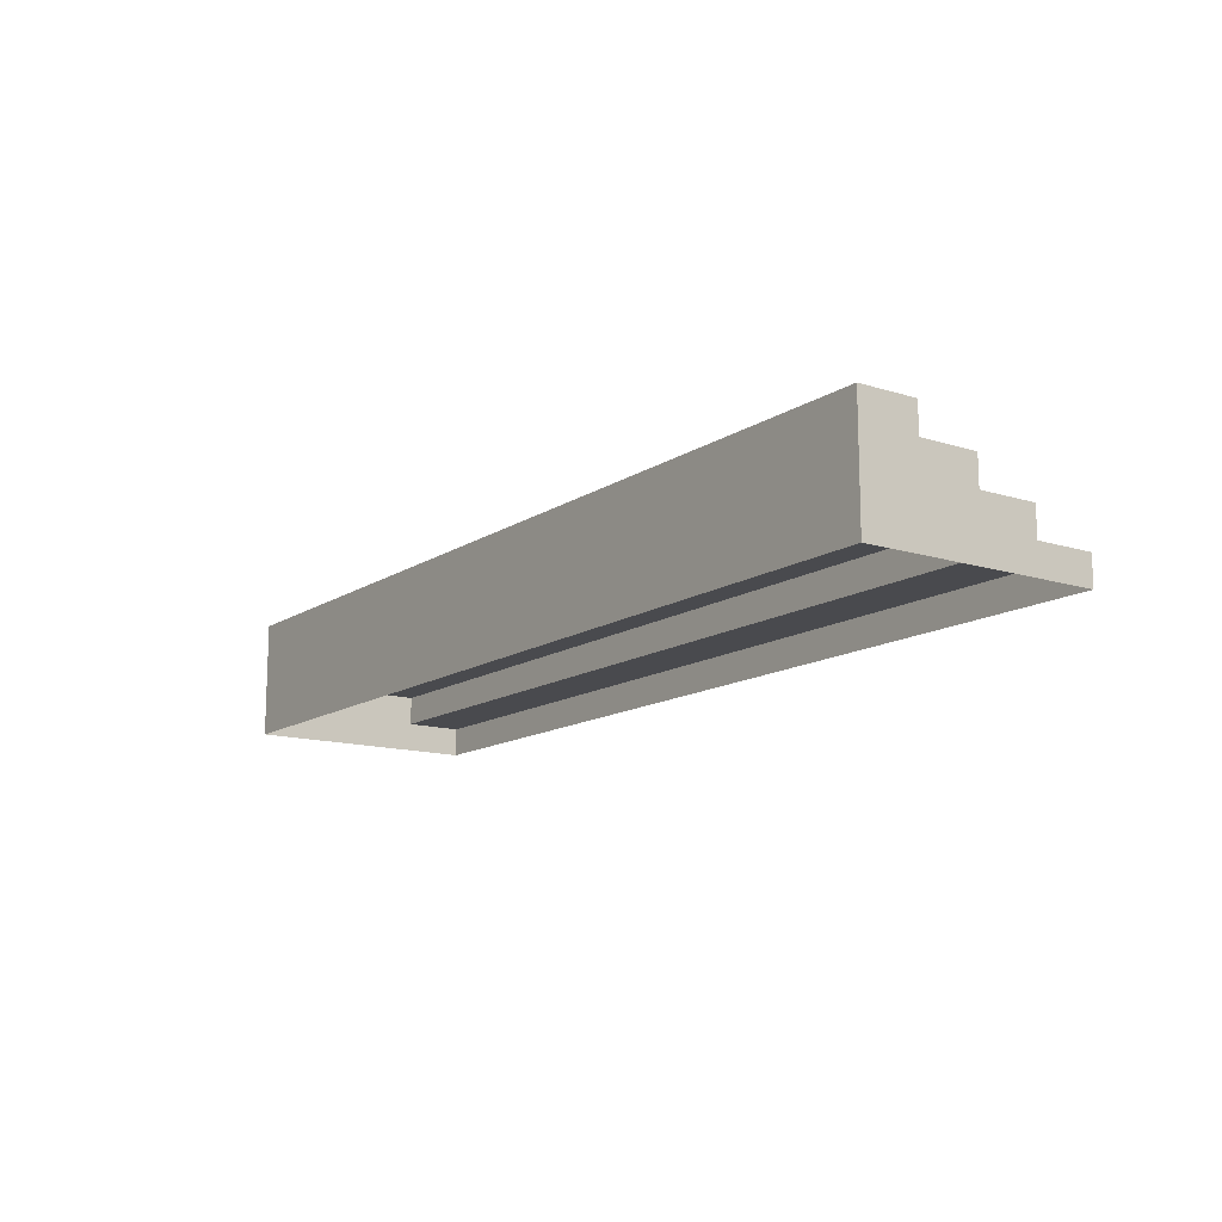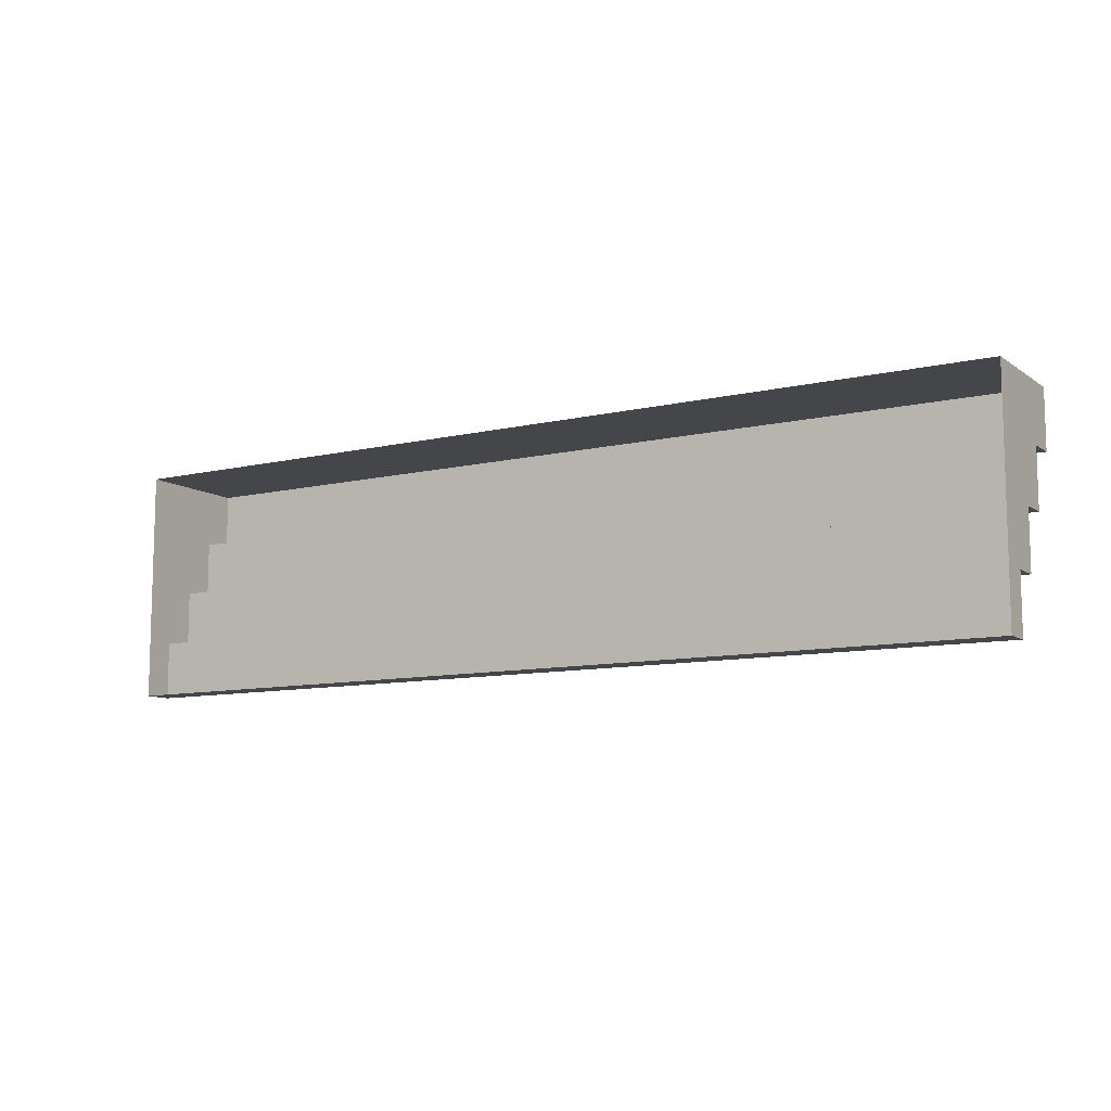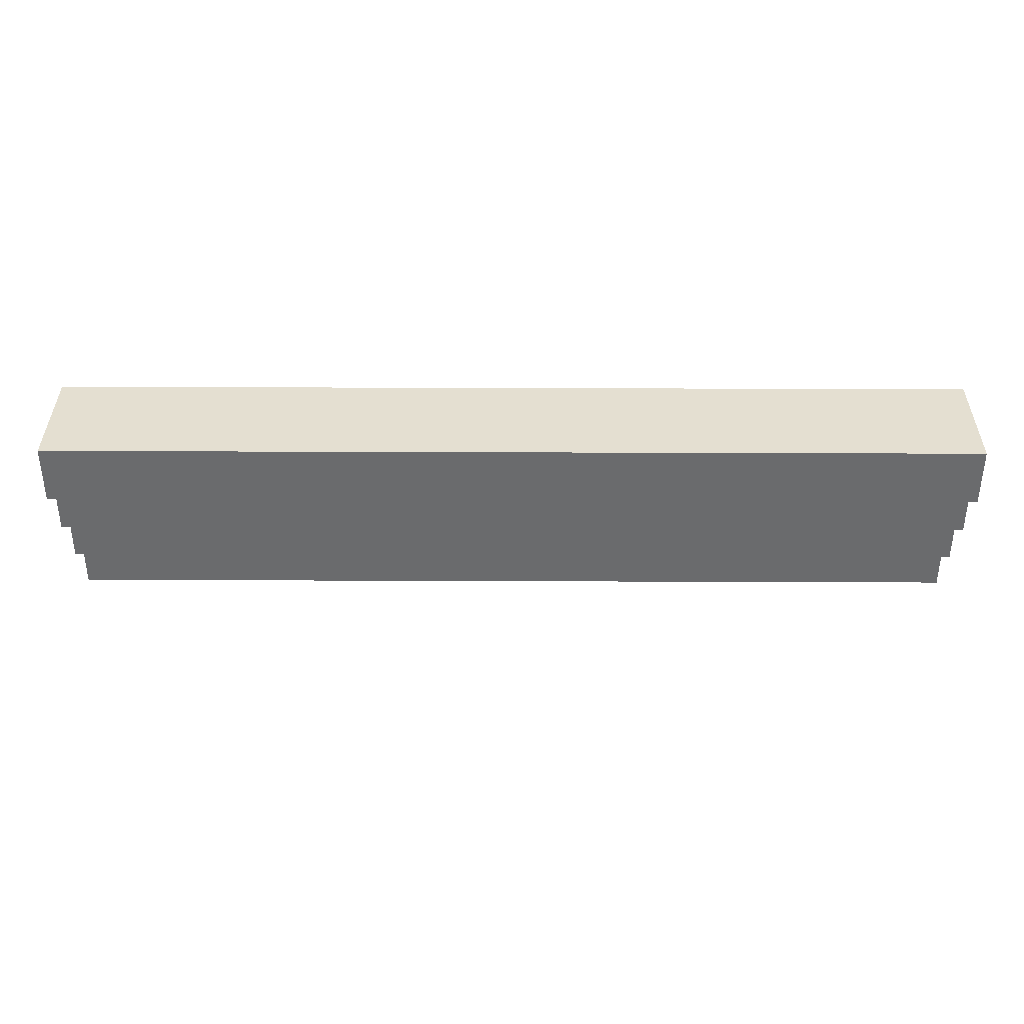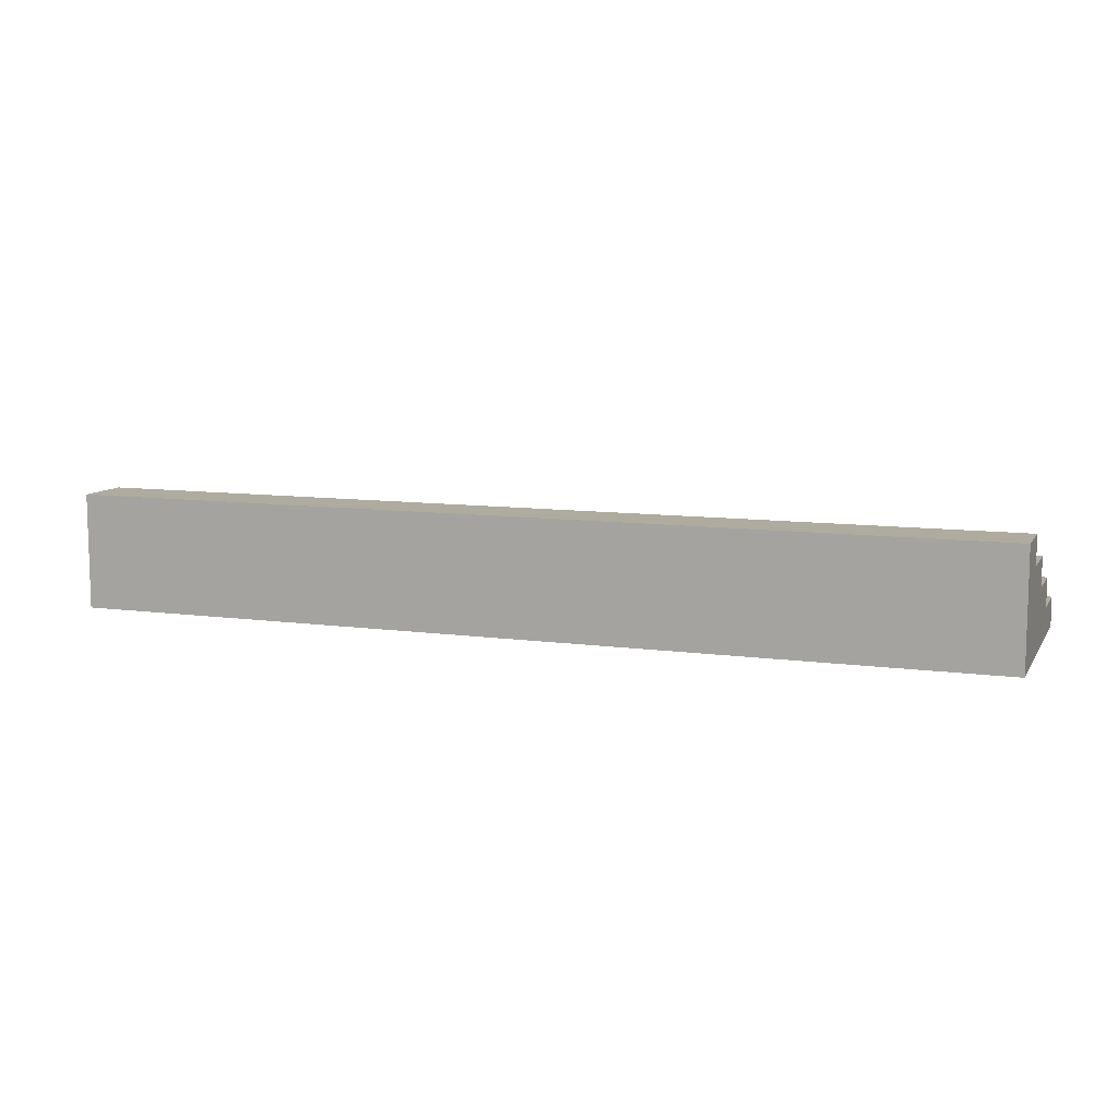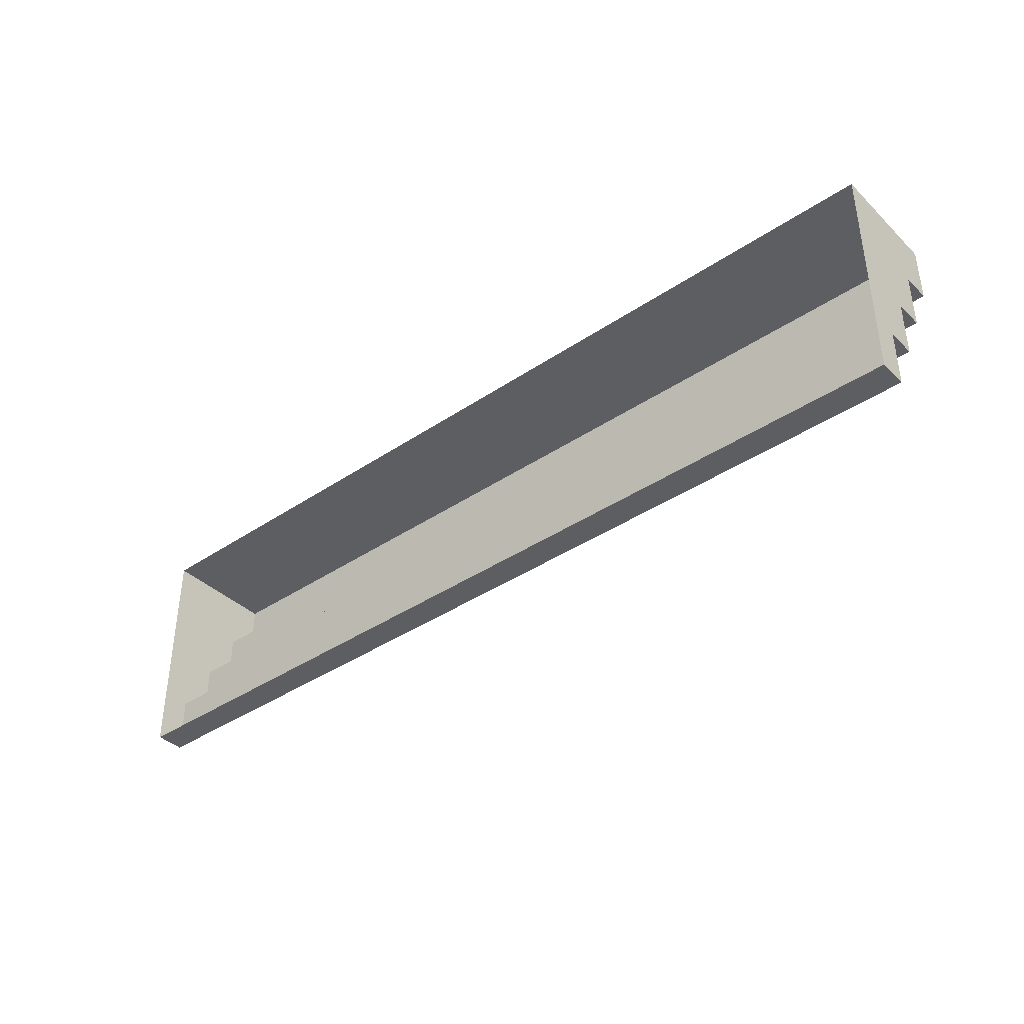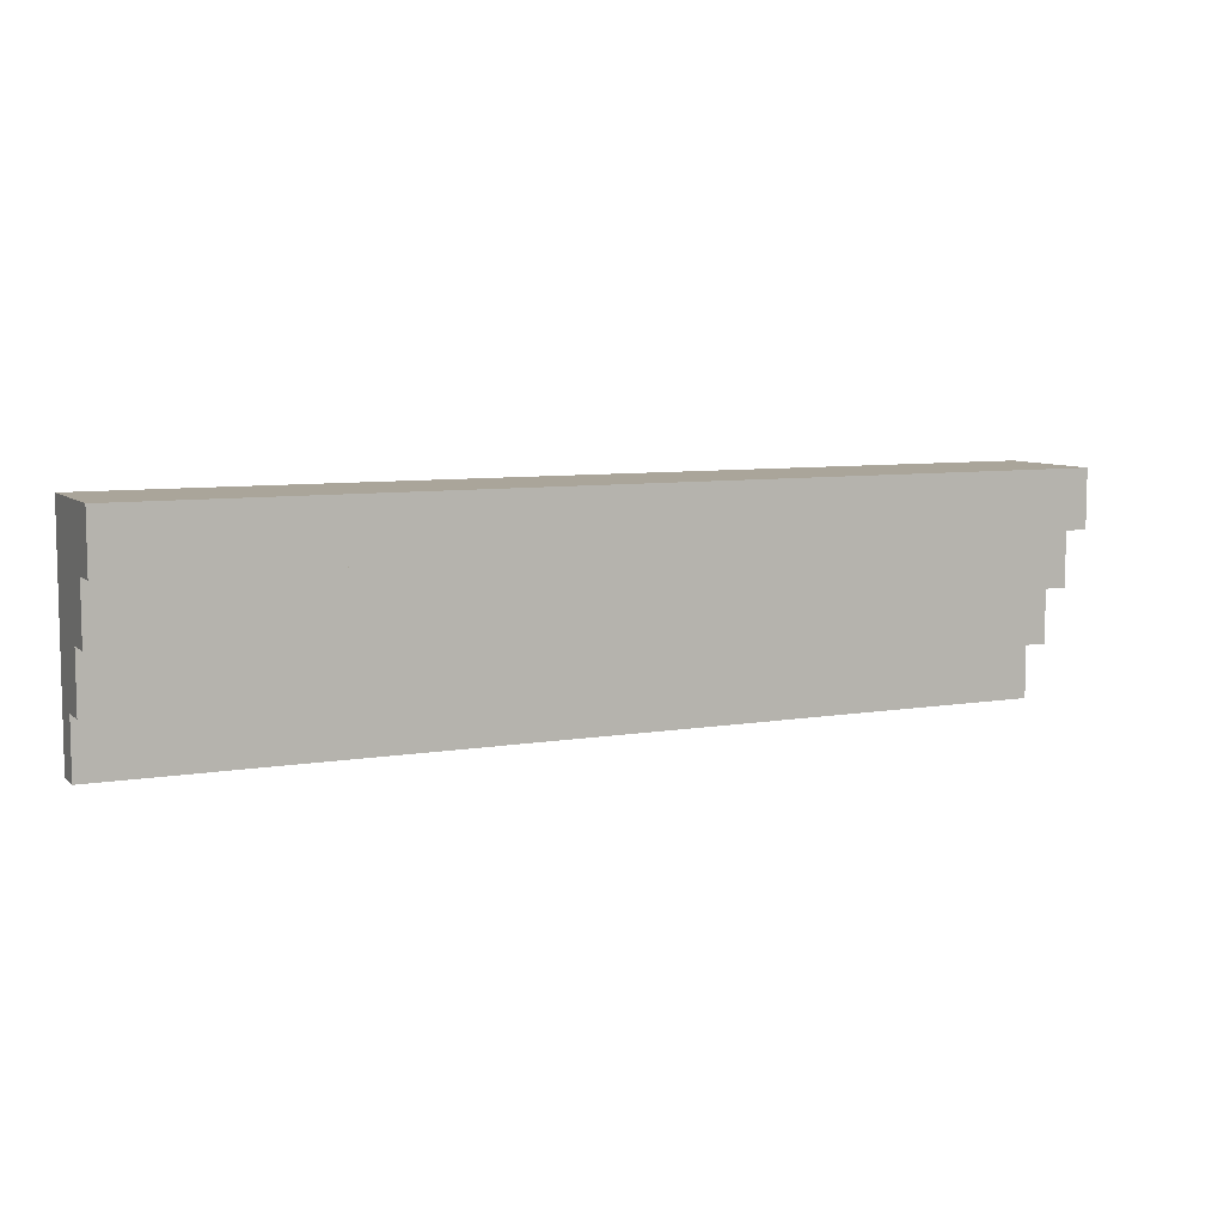
<metadata>
{"format":"obj","ext":"obj","renderer":"f3d","projection":"perspective","resolution":1024,"background":"white","views":[{"elev":-13.4,"azim":54.9,"up":"+Y"},{"elev":-9.9,"azim":31.3,"up":"+Z"},{"elev":36.7,"azim":-179.7,"up":"+Z"},{"elev":9.6,"azim":19.7,"up":"+Y"},{"elev":-38.9,"azim":40.2,"up":"+Z"},{"elev":7.7,"azim":154.5,"up":"+Z"}]}
</metadata>
<code>
g pb_Mesh177096
v -4 0 -1.168e-05
v 4 0 0
v -4 0.25 -1.168e-05
v 4 0.25 0
v -4 0.25 -1.168e-05
v 4 0.25 0
v -4 0.25 0.5
v 4 0.25 0.5
v -4 0.25 0.5
v 4 0.25 0.5
v -4 0.5 0.5
v 4 0.5 0.5
v -4 0.5 0.5
v 4 0.5 0.5
v -4 0.5 1
v 4 0.5 1
v -4 0.5 1
v 4 0.5 1
v -4 0.75 1
v 4 0.75 1
v -4 0.75 1
v 4 0.75 1
v -4 0.75 1.5
v 4 0.75 1.5
v -4 0.75 1.5
v 4 0.75 1.5
v -4 1 1.5
v 4 1 1.5
v -4 1 1.5
v 4 1 1.5
v -4 1 2
v 4 1 2
v 4 0 0
v 4 0 0.5
v 4 0.25 0
v 4 0.25 0.5
v 4 0 0.5
v 4 0 1
v 4 0.25 0.5
v 4 0.5 1
v 4 0.25 0.5
v 4 0.5 0.5
v 4 0.5 1
v 4 0 1
v 4 0 1.5
v 4 0.5 1
v 4 0.75 1.5
v 4 0.5 1
v 4 0.75 1
v 4 0.75 1.5
v 4 0 1.5
v 4 0 2
v 4 0.75 1.5
v 4 1 2
v 4 0.75 1.5
v 4 1 1.5
v 4 1 2
v -4 0 -1.168e-05
v -4 0 0.5
v -4 0.25 -1.168e-05
v -4 0.25 0.5
v -4 0 0.5
v -4 0 1
v -4 0.25 0.5
v -4 0.5 1
v -4 0.25 0.5
v -4 0.5 0.5
v -4 0.5 1
v -4 0 1
v -4 0 1.5
v -4 0.5 1
v -4 0.75 1.5
v -4 0.5 1
v -4 0.75 1
v -4 0.75 1.5
v -4 0 1.5
v -4 0 2
v -4 0.75 1.5
v -4 1 2
v -4 0.75 1.5
v -4 1 1.5
v -4 1 2
v 4 0 2
v -4 0 2
v 4 1 2
v -4 1 2
g pb_Mesh177096_0
f 3 2 1
f 3 4 2
f 7 6 5
f 7 8 6
f 11 10 9
f 11 12 10
f 15 14 13
f 15 16 14
f 19 18 17
f 19 20 18
f 23 22 21
f 23 24 22
f 27 26 25
f 27 28 26
f 31 30 29
f 31 32 30
f 35 34 33
f 35 36 34
f 39 38 37
f 39 40 38
f 41 42 43
f 46 45 44
f 46 47 45
f 48 49 50
f 53 52 51
f 53 54 52
f 55 56 57
f 58 59 60
f 59 61 60
f 62 63 64
f 63 65 64
f 68 67 66
f 69 70 71
f 70 72 71
f 75 74 73
f 76 77 78
f 77 79 78
f 82 81 80
f 85 84 83
f 85 86 84

</code>
